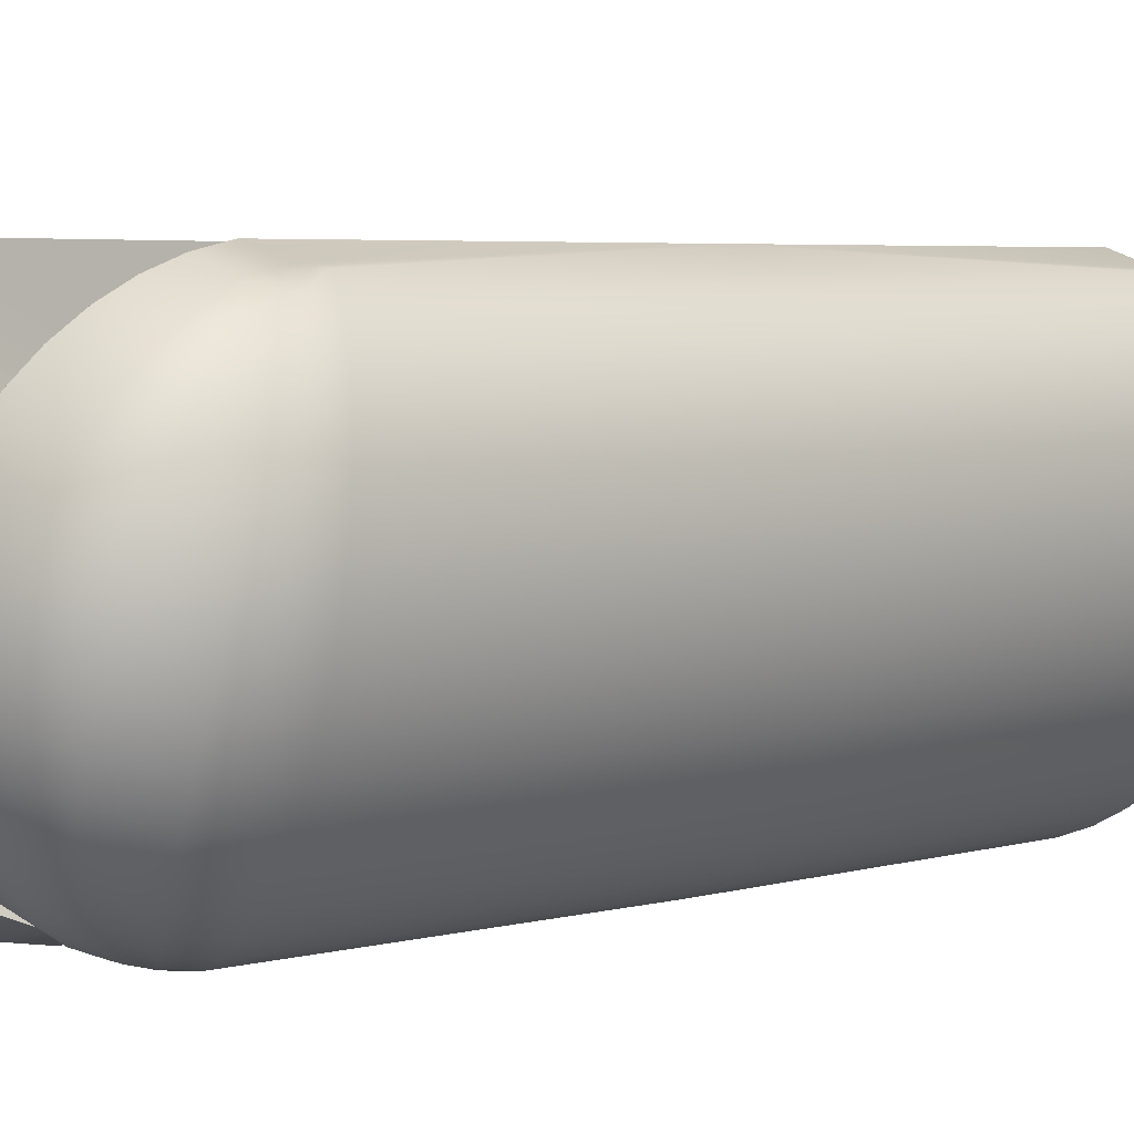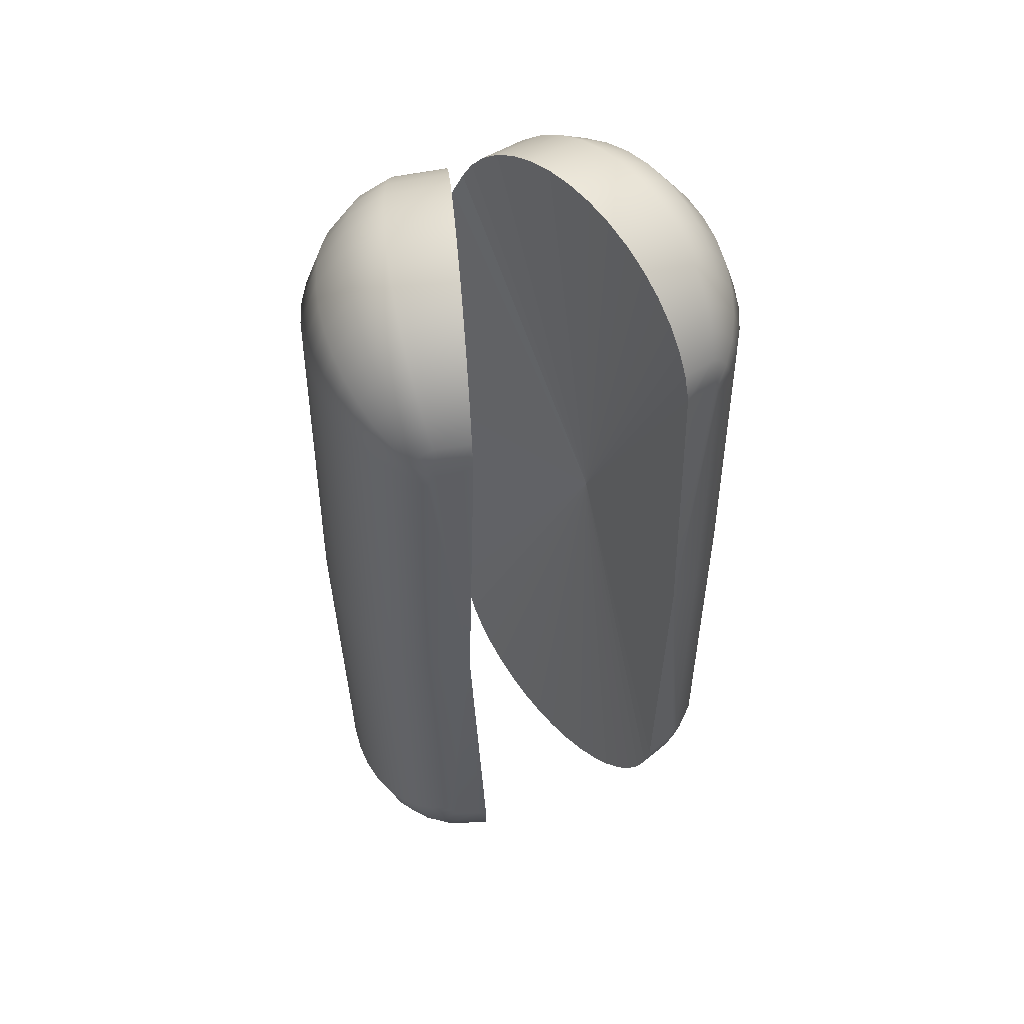
<metadata>
{"format":"obj","ext":"obj","renderer":"f3d","projection":"perspective","resolution":1024,"background":"white","views":[{"elev":4.1,"azim":-134.5,"up":"+Y"},{"elev":51.8,"azim":158.5,"up":"+Z"}]}
</metadata>
<code>
g default
v 3.848 -0.9481 -1.815
v 3.796 -0.9505 -1.794
v 3.655 -0.9987 -1.771
v 3.629 -1.007 -1.737
v 3.613 -1.013 -1.693
v 3.608 -1.015 0
v 3.613 -1.013 1.709
v 3.629 -1.007 1.753
v 3.655 -0.9987 1.788
v 3.796 -0.9505 1.81
v 3.877 -0.9481 1.803
v 3.83 -0.9002 -1.954
v 3.64 -0.9649 -1.939
v 3.578 -0.9862 -1.895
v 3.528 -1.003 -1.826
v 3.496 -1.014 -1.74
v 3.485 -1.018 0
v 3.496 -1.014 1.756
v 3.528 -1.003 1.843
v 3.578 -0.9862 1.911
v 3.64 -0.9649 1.955
v 3.85 -0.9002 1.97
v 3.811 -0.8433 -2.099
v 3.588 -0.9192 -2.077
v 3.496 -0.9505 -2.012
v 3.424 -0.9753 -1.912
v 3.377 -0.9913 -1.785
v 3.361 -0.9968 0
v 3.377 -0.9913 1.801
v 3.424 -0.9753 1.928
v 3.496 -0.9505 2.028
v 3.588 -0.9192 2.093
v 3.811 -0.8433 2.115
v 3.784 -0.7657 -2.233
v 3.532 -0.8518 -2.204
v 3.413 -0.8923 -2.12
v 3.319 -0.9245 -1.99
v 3.258 -0.9451 -1.826
v 3.237 -0.9523 0
v 3.258 -0.9451 1.843
v 3.319 -0.9245 2.006
v 3.413 -0.8923 2.137
v 3.532 -0.8518 2.22
v 3.784 -0.7657 2.249
v 3.751 -0.6693 -2.352
v 3.472 -0.7644 -2.317
v 3.329 -0.8132 -2.217
v 3.216 -0.8519 -2.06
v 3.143 -0.8768 -1.863
v 3.118 -0.8853 0
v 3.143 -0.8768 1.879
v 3.216 -0.8519 2.077
v 3.329 -0.8132 2.233
v 3.472 -0.7644 2.333
v 3.751 -0.6693 2.368
v 3.713 -0.5563 -2.454
v 3.411 -0.6593 -2.414
v 3.247 -0.7151 -2.299
v 3.117 -0.7594 -2.12
v 3.034 -0.7878 -1.895
v 3.005 -0.7976 0
v 3.034 -0.7878 1.911
v 3.117 -0.7594 2.137
v 3.247 -0.7151 2.315
v 3.411 -0.6593 2.43
v 3.713 -0.5563 2.47
v 3.67 -0.4297 -2.536
v 3.349 -0.5389 -2.492
v 3.169 -0.6004 -2.366
v 3.026 -0.6491 -2.169
v 2.934 -0.6804 -1.92
v 2.902 -0.6912 0
v 2.934 -0.6804 1.936
v 3.026 -0.6491 2.185
v 3.169 -0.6004 2.382
v 3.349 -0.5389 2.508
v 3.67 -0.4297 2.552
v 3.623 -0.2925 -2.596
v 3.289 -0.4063 -2.549
v 3.097 -0.4719 -2.414
v 2.944 -0.5239 -2.204
v 2.846 -0.5574 -1.939
v 2.812 -0.5689 0
v 2.846 -0.5574 1.955
v 2.944 -0.5239 2.22
v 3.097 -0.4719 2.43
v 3.289 -0.4063 2.565
v 3.623 -0.2925 2.612
v 3.574 -0.1481 -2.633
v 3.232 -0.2647 -2.584
v 3.032 -0.3328 -2.444
v 2.873 -0.3869 -2.225
v 2.771 -0.4216 -1.95
v 2.736 -0.4335 0
v 2.771 -0.4216 1.966
v 2.873 -0.3869 2.242
v 3.032 -0.3328 2.46
v 3.232 -0.2647 2.6
v 3.574 -0.1481 2.649
v 3.523 0 -2.645
v 3.178 -0.1176 -2.596
v 2.976 -0.1865 -2.454
v 2.815 -0.2412 -2.233
v 2.712 -0.2764 -1.954
v 2.677 -0.2885 0
v 2.712 -0.2764 1.97
v 2.815 -0.2412 2.249
v 2.976 -0.1865 2.47
v 3.178 -0.1176 2.612
v 3.523 -0 2.661
v 3.473 0.1481 -2.633
v 3.131 0.03145 -2.584
v 2.931 -0.03666 -2.444
v 2.772 -0.09072 -2.225
v 2.67 -0.1254 -1.95
v 2.635 -0.1374 0
v 2.67 -0.1254 1.966
v 2.772 -0.09072 2.242
v 2.931 -0.03666 2.46
v 3.131 0.03145 2.6
v 3.473 0.1481 2.649
v 3.423 0.2925 -2.596
v 3.09 0.1787 -2.549
v 2.897 0.1131 -2.414
v 2.744 0.06103 -2.204
v 2.646 0.02762 -1.939
v 2.613 0.0161 0
v 2.646 0.02762 1.955
v 2.744 0.06103 2.22
v 2.897 0.1131 2.43
v 3.09 0.1787 2.565
v 3.423 0.2925 2.612
v 3.377 0.4297 -2.536
v 3.056 0.3205 -2.492
v 2.876 0.259 -2.366
v 2.733 0.2103 -2.169
v 2.641 0.179 -1.92
v 2.609 0.1682 0
v 2.641 0.179 1.936
v 2.733 0.2103 2.185
v 2.876 0.259 2.382
v 3.056 0.3205 2.508
v 3.377 0.4297 2.552
v 3.333 0.5563 -2.454
v 3.031 0.4534 -2.414
v 2.868 0.3976 -2.299
v 2.738 0.3533 -2.12
v 2.655 0.3249 -1.895
v 2.626 0.3151 0
v 2.655 0.3249 1.911
v 2.738 0.3533 2.137
v 2.868 0.3976 2.315
v 3.031 0.4534 2.43
v 3.333 0.5563 2.47
v 3.295 0.6693 -2.352
v 3.016 0.5741 -2.317
v 2.873 0.5254 -2.217
v 2.759 0.4867 -2.06
v 2.686 0.4618 -1.863
v 2.661 0.4532 0
v 2.686 0.4618 1.879
v 2.759 0.4867 2.077
v 2.873 0.5254 2.233
v 3.016 0.5741 2.333
v 3.295 0.6693 2.368
v 3.262 0.7657 -2.233
v 3.01 0.6797 -2.204
v 2.891 0.6392 -2.12
v 2.796 0.607 -1.99
v 2.736 0.5863 -1.826
v 2.715 0.5792 0
v 2.736 0.5863 1.843
v 2.796 0.607 2.006
v 2.891 0.6392 2.137
v 3.01 0.6797 2.22
v 3.262 0.7657 2.249
v 3.236 0.8433 -2.099
v 3.013 0.7675 -2.077
v 2.921 0.7362 -2.012
v 2.848 0.7114 -1.912
v 2.802 0.6954 -1.785
v 2.786 0.6899 0
v 2.802 0.6954 1.801
v 2.848 0.7114 1.928
v 2.921 0.7362 2.028
v 3.013 0.7675 2.093
v 3.236 0.8433 2.115
v 3.216 0.9002 -1.954
v 3.026 0.8355 -1.939
v 2.964 0.8141 -1.895
v 2.914 0.7972 -1.826
v 2.882 0.7864 -1.74
v 2.871 0.7826 0
v 2.882 0.7864 1.756
v 2.914 0.7972 1.843
v 2.964 0.8141 1.911
v 3.026 0.8355 1.955
v 3.216 0.9002 1.97
v 3.204 0.9349 -1.801
v 3.159 0.9193 -1.794
v 3.017 0.871 -1.771
v 2.992 0.8624 -1.737
v 2.976 0.8569 -1.693
v 2.97 0.855 0
v 2.976 0.8569 1.709
v 2.992 0.8624 1.753
v 3.017 0.871 1.788
v 3.159 0.9193 1.81
v 3.204 0.9349 1.817
v 3.859 -0.9599 0.002234
v 3.156 0.9336 0
v 3.306 -0.07418 -0
v 3.877 -0.9481 1.803
v 3.924 -0.9616 1.795
v 4.067 -1.004 1.772
v 4.092 -1.011 1.737
v 4.108 -1.016 1.693
v 4.1 -1.017 0.000315
v 4.081 -1.016 -1.709
v 4.064 -1.011 -1.752
v 4.039 -1.004 -1.787
v 3.895 -0.9616 -1.808
v 3.848 -0.9481 -1.815
v 3.889 -0.9129 1.956
v 4.081 -0.9692 1.939
v 4.144 -0.9877 1.895
v 4.194 -1.002 1.826
v 4.226 -1.012 1.74
v 4.223 -1.015 -0.000661
v 4.198 -1.012 -1.757
v 4.165 -1.002 -1.843
v 4.114 -0.9877 -1.911
v 4.05 -0.9692 -1.954
v 3.858 -0.9129 -1.968
v 3.907 -0.8553 2.101
v 4.132 -0.9211 2.077
v 4.225 -0.9483 2.011
v 4.298 -0.9699 1.91
v 4.344 -0.9838 1.784
v 4.346 -0.9886 -0.001646
v 4.316 -0.9838 -1.803
v 4.267 -0.9699 -1.929
v 4.193 -0.9483 -2.029
v 4.099 -0.9211 -2.092
v 3.873 -0.8553 -2.113
v 3.931 -0.7766 2.234
v 4.187 -0.8513 2.204
v 4.306 -0.8866 2.119
v 4.401 -0.9145 1.988
v 4.461 -0.9325 1.824
v 4.468 -0.9386 -0.002613
v 4.432 -0.9325 -1.845
v 4.369 -0.9145 -2.008
v 4.273 -0.8866 -2.138
v 4.151 -0.8513 -2.22
v 3.895 -0.7766 -2.247
v 3.96 -0.6787 2.353
v 4.243 -0.7614 2.317
v 4.387 -0.8038 2.215
v 4.501 -0.8374 2.058
v 4.574 -0.859 1.86
v 4.584 -0.8665 -0.003541
v 4.544 -0.859 -1.883
v 4.468 -0.8374 -2.079
v 4.352 -0.8038 -2.235
v 4.206 -0.7614 -2.334
v 3.923 -0.6787 -2.366
v 3.995 -0.5642 2.455
v 4.301 -0.6537 2.413
v 4.466 -0.7022 2.297
v 4.596 -0.7406 2.117
v 4.679 -0.7653 1.891
v 4.693 -0.7738 -0.004405
v 4.648 -0.7653 -1.915
v 4.562 -0.7406 -2.14
v 4.429 -0.7022 -2.318
v 4.262 -0.6537 -2.431
v 3.955 -0.5642 -2.469
v 4.033 -0.4358 2.537
v 4.357 -0.5307 2.491
v 4.539 -0.5841 2.363
v 4.683 -0.6265 2.164
v 4.774 -0.6537 1.915
v 4.791 -0.663 -0.005184
v 4.743 -0.6537 -1.941
v 4.648 -0.6265 -2.189
v 4.501 -0.5841 -2.385
v 4.317 -0.5307 -2.51
v 3.992 -0.4358 -2.551
v 4.074 -0.2966 2.596
v 4.412 -0.3955 2.547
v 4.606 -0.4525 2.411
v 4.759 -0.4977 2.199
v 4.857 -0.5268 1.933
v 4.875 -0.5368 -0.00586
v 4.826 -0.5268 -1.96
v 4.724 -0.4977 -2.225
v 4.568 -0.4525 -2.434
v 4.371 -0.3955 -2.567
v 4.032 -0.2966 -2.611
v 4.117 -0.1502 2.633
v 4.463 -0.2515 2.582
v 4.665 -0.3107 2.44
v 4.824 -0.3577 2.22
v 4.925 -0.3878 1.944
v 4.945 -0.3982 -0.006416
v 4.894 -0.3878 -1.972
v 4.788 -0.3577 -2.247
v 4.626 -0.3107 -2.464
v 4.422 -0.2515 -2.603
v 4.075 -0.1502 -2.648
v 4.161 -0 2.645
v 4.51 -0.1021 2.593
v 4.714 -0.1621 2.449
v 4.875 -0.2096 2.227
v 4.978 -0.2402 1.947
v 4.998 -0.2507 -0.006838
v 4.946 -0.2402 -1.976
v 4.84 -0.2096 -2.254
v 4.675 -0.1621 -2.474
v 4.469 -0.1021 -2.615
v 4.119 -0 -2.661
v 4.205 0.1502 2.632
v 4.551 0.04883 2.581
v 4.753 -0.01036 2.439
v 4.912 -0.05733 2.219
v 5.013 -0.08749 1.943
v 5.033 -0.09788 -0.007115
v 4.982 -0.08749 -1.973
v 4.876 -0.05733 -2.247
v 4.714 -0.01036 -2.465
v 4.51 0.04883 -2.603
v 4.163 0.1502 -2.649
v 4.247 0.2966 2.595
v 4.585 0.1977 2.546
v 4.779 0.1407 2.409
v 4.933 0.0955 2.198
v 5.03 0.06646 1.932
v 5.049 0.05645 -0.007241
v 4.999 0.06646 -1.962
v 4.897 0.0955 -2.226
v 4.741 0.1407 -2.435
v 4.545 0.1977 -2.569
v 4.206 0.2966 -2.613
v 4.287 0.4358 2.535
v 4.612 0.3409 2.489
v 4.794 0.2875 2.361
v 4.937 0.2451 2.162
v 5.028 0.2179 1.913
v 5.045 0.2085 -0.007213
v 4.998 0.2179 -1.943
v 4.903 0.2451 -2.191
v 4.756 0.2875 -2.387
v 4.572 0.3409 -2.512
v 4.247 0.4358 -2.553
v 4.324 0.5642 2.452
v 4.63 0.4747 2.41
v 4.795 0.4263 2.294
v 4.926 0.3878 2.114
v 5.008 0.3631 1.888
v 5.022 0.3546 -0.007031
v 4.978 0.3631 -1.918
v 4.892 0.3878 -2.143
v 4.758 0.4263 -2.32
v 4.592 0.4747 -2.434
v 4.285 0.5642 -2.471
v 4.357 0.6787 2.35
v 4.64 0.596 2.313
v 4.784 0.5537 2.212
v 4.898 0.52 2.054
v 4.97 0.4985 1.857
v 4.981 0.491 -0.0067
v 4.94 0.4985 -1.886
v 4.865 0.52 -2.082
v 4.748 0.5537 -2.238
v 4.603 0.596 -2.337
v 4.319 0.6787 -2.37
v 4.385 0.7766 2.231
v 4.64 0.7018 2.2
v 4.76 0.6666 2.115
v 4.855 0.6386 1.985
v 4.915 0.6207 1.82
v 4.922 0.6145 -0.006228
v 4.886 0.6207 -1.849
v 4.823 0.6386 -2.012
v 4.726 0.6666 -2.141
v 4.605 0.7018 -2.224
v 4.349 0.7766 -2.251
v 4.406 0.8553 2.097
v 4.632 0.7894 2.073
v 4.724 0.7622 2.008
v 4.797 0.7406 1.906
v 4.844 0.7267 1.78
v 4.846 0.722 -0.005627
v 4.815 0.7267 -1.807
v 4.767 0.7406 -1.933
v 4.692 0.7622 -2.033
v 4.599 0.7894 -2.096
v 4.373 0.8553 -2.117
v 4.422 0.9129 1.952
v 4.615 0.8567 1.935
v 4.678 0.8381 1.891
v 4.727 0.8234 1.822
v 4.759 0.814 1.735
v 4.756 0.8108 -0.004911
v 4.731 0.814 -1.761
v 4.698 0.8234 -1.847
v 4.647 0.8381 -1.915
v 4.584 0.8567 -1.958
v 4.391 0.9129 -1.972
v 4.431 0.9481 1.799
v 4.478 0.9345 1.791
v 4.621 0.8926 1.768
v 4.646 0.8851 1.733
v 4.662 0.8804 1.689
v 4.654 0.8787 -0.004098
v 4.635 0.8804 -1.713
v 4.618 0.8851 -1.757
v 4.593 0.8926 -1.791
v 4.449 0.9345 -1.812
v 4.402 0.9481 -1.82
v 3.859 -0.9599 0.002234
v 4.481 0.9412 -0.002223
v 4.361 -0.06445 -0.001758
g pSphere4
f 1 2 13 12
f 2 3 14 13
f 3 4 15 14
f 4 5 16 15
f 5 6 17 16
f 6 7 18 17
f 7 8 19 18
f 8 9 20 19
f 9 10 21 20
f 10 11 22 21
f 12 13 24 23
f 13 14 25 24
f 14 15 26 25
f 15 16 27 26
f 16 17 28 27
f 17 18 29 28
f 18 19 30 29
f 19 20 31 30
f 20 21 32 31
f 21 22 33 32
f 23 24 35 34
f 24 25 36 35
f 25 26 37 36
f 26 27 38 37
f 27 28 39 38
f 28 29 40 39
f 29 30 41 40
f 30 31 42 41
f 31 32 43 42
f 32 33 44 43
f 34 35 46 45
f 35 36 47 46
f 36 37 48 47
f 37 38 49 48
f 38 39 50 49
f 39 40 51 50
f 40 41 52 51
f 41 42 53 52
f 42 43 54 53
f 43 44 55 54
f 45 46 57 56
f 46 47 58 57
f 47 48 59 58
f 48 49 60 59
f 49 50 61 60
f 50 51 62 61
f 51 52 63 62
f 52 53 64 63
f 53 54 65 64
f 54 55 66 65
f 56 57 68 67
f 57 58 69 68
f 58 59 70 69
f 59 60 71 70
f 60 61 72 71
f 61 62 73 72
f 62 63 74 73
f 63 64 75 74
f 64 65 76 75
f 65 66 77 76
f 67 68 79 78
f 68 69 80 79
f 69 70 81 80
f 70 71 82 81
f 71 72 83 82
f 72 73 84 83
f 73 74 85 84
f 74 75 86 85
f 75 76 87 86
f 76 77 88 87
f 78 79 90 89
f 79 80 91 90
f 80 81 92 91
f 81 82 93 92
f 82 83 94 93
f 83 84 95 94
f 84 85 96 95
f 85 86 97 96
f 86 87 98 97
f 87 88 99 98
f 89 90 101 100
f 90 91 102 101
f 91 92 103 102
f 92 93 104 103
f 93 94 105 104
f 94 95 106 105
f 95 96 107 106
f 96 97 108 107
f 97 98 109 108
f 98 99 110 109
f 100 101 112 111
f 101 102 113 112
f 102 103 114 113
f 103 104 115 114
f 104 105 116 115
f 105 106 117 116
f 106 107 118 117
f 107 108 119 118
f 108 109 120 119
f 109 110 121 120
f 111 112 123 122
f 112 113 124 123
f 113 114 125 124
f 114 115 126 125
f 115 116 127 126
f 116 117 128 127
f 117 118 129 128
f 118 119 130 129
f 119 120 131 130
f 120 121 132 131
f 122 123 134 133
f 123 124 135 134
f 124 125 136 135
f 125 126 137 136
f 126 127 138 137
f 127 128 139 138
f 128 129 140 139
f 129 130 141 140
f 130 131 142 141
f 131 132 143 142
f 133 134 145 144
f 134 135 146 145
f 135 136 147 146
f 136 137 148 147
f 137 138 149 148
f 138 139 150 149
f 139 140 151 150
f 140 141 152 151
f 141 142 153 152
f 142 143 154 153
f 144 145 156 155
f 145 146 157 156
f 146 147 158 157
f 147 148 159 158
f 148 149 160 159
f 149 150 161 160
f 150 151 162 161
f 151 152 163 162
f 152 153 164 163
f 153 154 165 164
f 155 156 167 166
f 156 157 168 167
f 157 158 169 168
f 158 159 170 169
f 159 160 171 170
f 160 161 172 171
f 161 162 173 172
f 162 163 174 173
f 163 164 175 174
f 164 165 176 175
f 166 167 178 177
f 167 168 179 178
f 168 169 180 179
f 169 170 181 180
f 170 171 182 181
f 171 172 183 182
f 172 173 184 183
f 173 174 185 184
f 174 175 186 185
f 175 176 187 186
f 177 178 189 188
f 178 179 190 189
f 179 180 191 190
f 180 181 192 191
f 181 182 193 192
f 182 183 194 193
f 183 184 195 194
f 184 185 196 195
f 185 186 197 196
f 186 187 198 197
f 188 189 200 199
f 189 190 201 200
f 190 191 202 201
f 191 192 203 202
f 192 193 204 203
f 193 194 205 204
f 194 195 206 205
f 195 196 207 206
f 196 197 208 207
f 197 198 209 208
f 2 1 210
f 3 2 210
f 4 3 210
f 5 4 210
f 6 5 210
f 7 6 210
f 8 7 210
f 9 8 210
f 10 9 210
f 11 10 210
f 199 200 211
f 200 201 211
f 201 202 211
f 202 203 211
f 203 204 211
f 204 205 211
f 205 206 211
f 206 207 211
f 207 208 211
f 208 209 211
f 1 12 212
f 22 11 212
f 12 23 212
f 33 22 212
f 23 34 212
f 44 33 212
f 34 45 212
f 55 44 212
f 45 56 212
f 66 55 212
f 56 67 212
f 77 66 212
f 67 78 212
f 88 77 212
f 78 89 212
f 99 88 212
f 89 100 212
f 110 99 212
f 100 111 212
f 121 110 212
f 111 122 212
f 132 121 212
f 122 133 212
f 143 132 212
f 133 144 212
f 154 143 212
f 144 155 212
f 165 154 212
f 155 166 212
f 176 165 212
f 166 177 212
f 187 176 212
f 177 188 212
f 198 187 212
f 188 199 212
f 209 198 212
f 210 1 212
f 11 210 212
f 199 211 212
f 211 209 212
f 213 214 225 224
f 214 215 226 225
f 215 216 227 226
f 216 217 228 227
f 217 218 229 228
f 218 219 230 229
f 219 220 231 230
f 220 221 232 231
f 221 222 233 232
f 222 223 234 233
f 224 225 236 235
f 225 226 237 236
f 226 227 238 237
f 227 228 239 238
f 228 229 240 239
f 229 230 241 240
f 230 231 242 241
f 231 232 243 242
f 232 233 244 243
f 233 234 245 244
f 235 236 247 246
f 236 237 248 247
f 237 238 249 248
f 238 239 250 249
f 239 240 251 250
f 240 241 252 251
f 241 242 253 252
f 242 243 254 253
f 243 244 255 254
f 244 245 256 255
f 246 247 258 257
f 247 248 259 258
f 248 249 260 259
f 249 250 261 260
f 250 251 262 261
f 251 252 263 262
f 252 253 264 263
f 253 254 265 264
f 254 255 266 265
f 255 256 267 266
f 257 258 269 268
f 258 259 270 269
f 259 260 271 270
f 260 261 272 271
f 261 262 273 272
f 262 263 274 273
f 263 264 275 274
f 264 265 276 275
f 265 266 277 276
f 266 267 278 277
f 268 269 280 279
f 269 270 281 280
f 270 271 282 281
f 271 272 283 282
f 272 273 284 283
f 273 274 285 284
f 274 275 286 285
f 275 276 287 286
f 276 277 288 287
f 277 278 289 288
f 279 280 291 290
f 280 281 292 291
f 281 282 293 292
f 282 283 294 293
f 283 284 295 294
f 284 285 296 295
f 285 286 297 296
f 286 287 298 297
f 287 288 299 298
f 288 289 300 299
f 290 291 302 301
f 291 292 303 302
f 292 293 304 303
f 293 294 305 304
f 294 295 306 305
f 295 296 307 306
f 296 297 308 307
f 297 298 309 308
f 298 299 310 309
f 299 300 311 310
f 301 302 313 312
f 302 303 314 313
f 303 304 315 314
f 304 305 316 315
f 305 306 317 316
f 306 307 318 317
f 307 308 319 318
f 308 309 320 319
f 309 310 321 320
f 310 311 322 321
f 312 313 324 323
f 313 314 325 324
f 314 315 326 325
f 315 316 327 326
f 316 317 328 327
f 317 318 329 328
f 318 319 330 329
f 319 320 331 330
f 320 321 332 331
f 321 322 333 332
f 323 324 335 334
f 324 325 336 335
f 325 326 337 336
f 326 327 338 337
f 327 328 339 338
f 328 329 340 339
f 329 330 341 340
f 330 331 342 341
f 331 332 343 342
f 332 333 344 343
f 334 335 346 345
f 335 336 347 346
f 336 337 348 347
f 337 338 349 348
f 338 339 350 349
f 339 340 351 350
f 340 341 352 351
f 341 342 353 352
f 342 343 354 353
f 343 344 355 354
f 345 346 357 356
f 346 347 358 357
f 347 348 359 358
f 348 349 360 359
f 349 350 361 360
f 350 351 362 361
f 351 352 363 362
f 352 353 364 363
f 353 354 365 364
f 354 355 366 365
f 356 357 368 367
f 357 358 369 368
f 358 359 370 369
f 359 360 371 370
f 360 361 372 371
f 361 362 373 372
f 362 363 374 373
f 363 364 375 374
f 364 365 376 375
f 365 366 377 376
f 367 368 379 378
f 368 369 380 379
f 369 370 381 380
f 370 371 382 381
f 371 372 383 382
f 372 373 384 383
f 373 374 385 384
f 374 375 386 385
f 375 376 387 386
f 376 377 388 387
f 378 379 390 389
f 379 380 391 390
f 380 381 392 391
f 381 382 393 392
f 382 383 394 393
f 383 384 395 394
f 384 385 396 395
f 385 386 397 396
f 386 387 398 397
f 387 388 399 398
f 389 390 401 400
f 390 391 402 401
f 391 392 403 402
f 392 393 404 403
f 393 394 405 404
f 394 395 406 405
f 395 396 407 406
f 396 397 408 407
f 397 398 409 408
f 398 399 410 409
f 400 401 412 411
f 401 402 413 412
f 402 403 414 413
f 403 404 415 414
f 404 405 416 415
f 405 406 417 416
f 406 407 418 417
f 407 408 419 418
f 408 409 420 419
f 409 410 421 420
f 214 213 422
f 215 214 422
f 216 215 422
f 217 216 422
f 218 217 422
f 219 218 422
f 220 219 422
f 221 220 422
f 222 221 422
f 223 222 422
f 411 412 423
f 412 413 423
f 413 414 423
f 414 415 423
f 415 416 423
f 416 417 423
f 417 418 423
f 418 419 423
f 419 420 423
f 420 421 423
f 213 224 424
f 234 223 424
f 224 235 424
f 245 234 424
f 235 246 424
f 256 245 424
f 246 257 424
f 267 256 424
f 257 268 424
f 278 267 424
f 268 279 424
f 289 278 424
f 279 290 424
f 300 289 424
f 290 301 424
f 311 300 424
f 301 312 424
f 322 311 424
f 312 323 424
f 333 322 424
f 323 334 424
f 344 333 424
f 334 345 424
f 355 344 424
f 345 356 424
f 366 355 424
f 356 367 424
f 377 366 424
f 367 378 424
f 388 377 424
f 378 389 424
f 399 388 424
f 389 400 424
f 410 399 424
f 400 411 424
f 421 410 424
f 422 213 424
f 223 422 424
f 411 423 424
f 423 421 424

</code>
